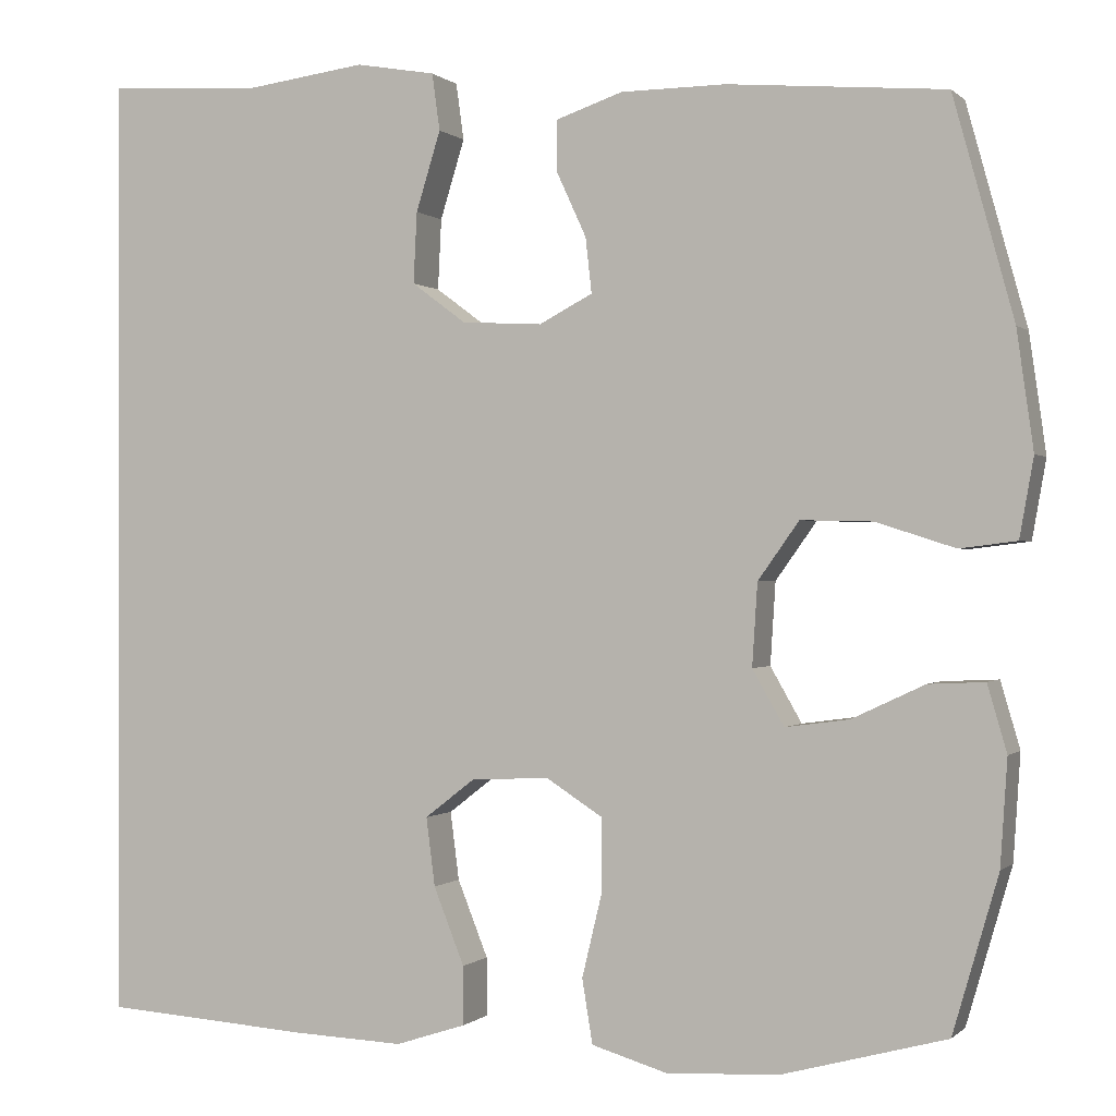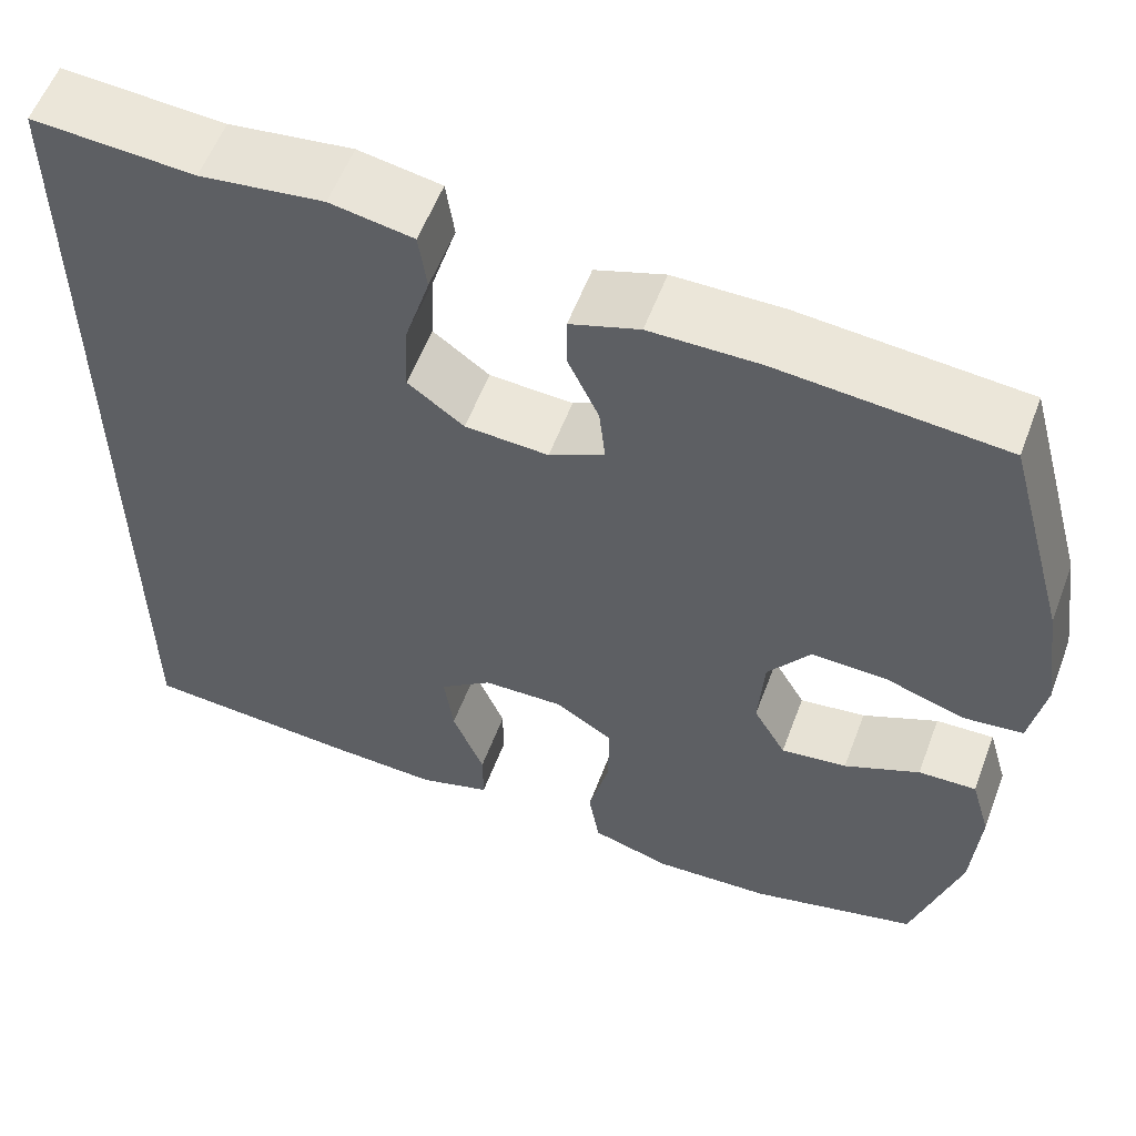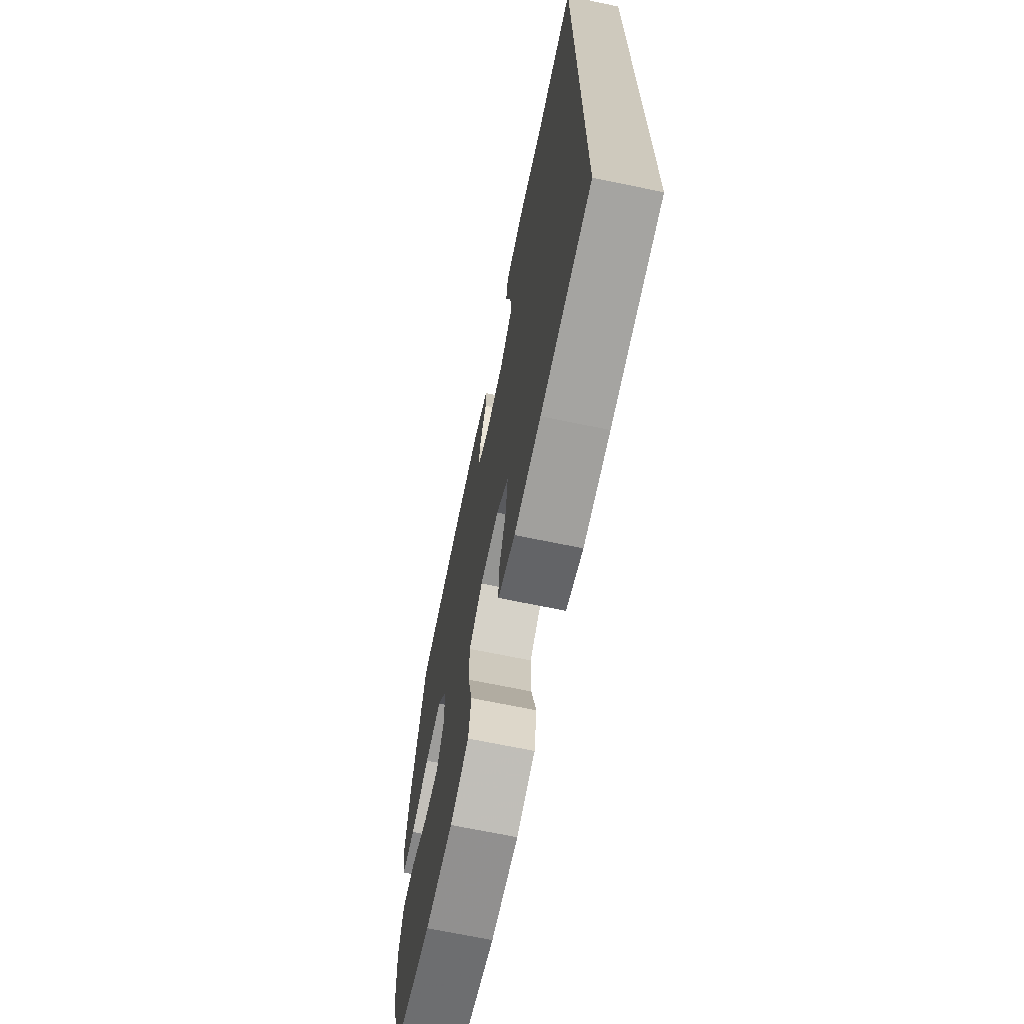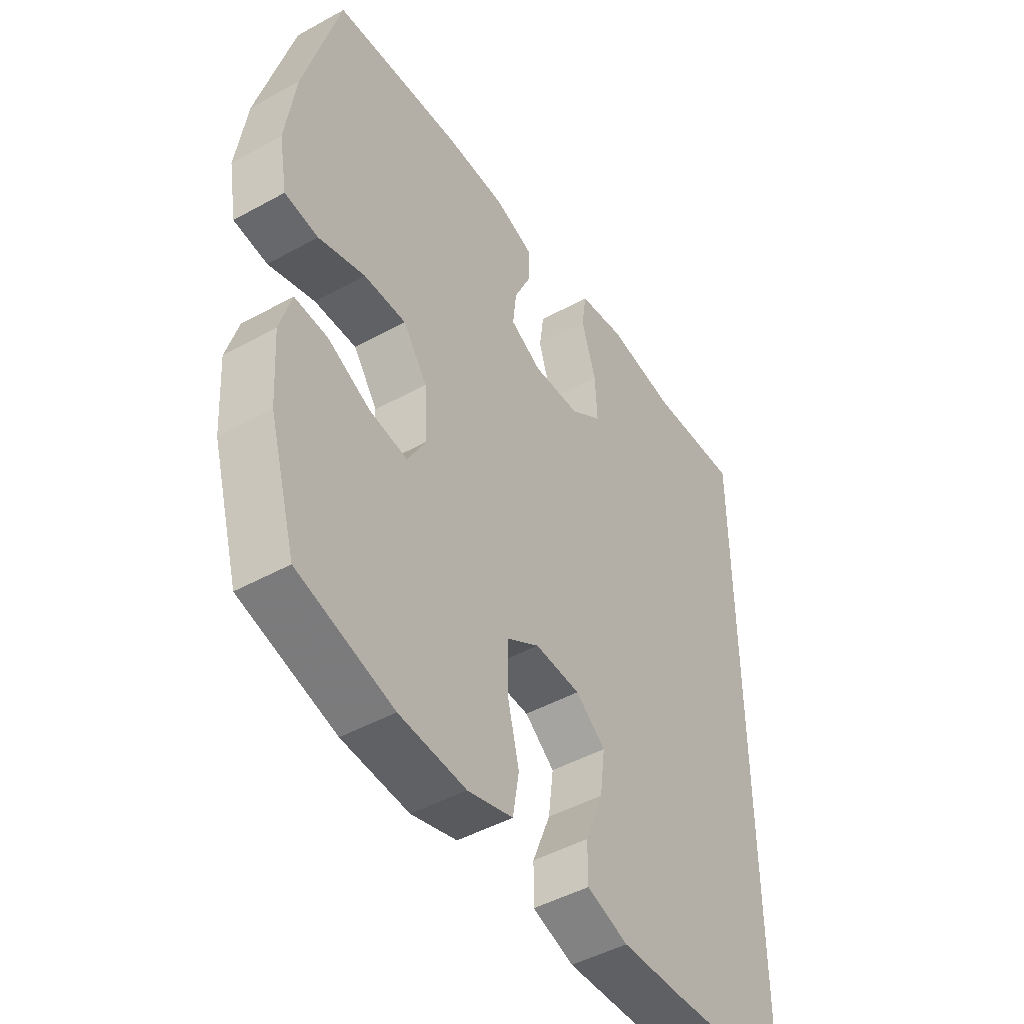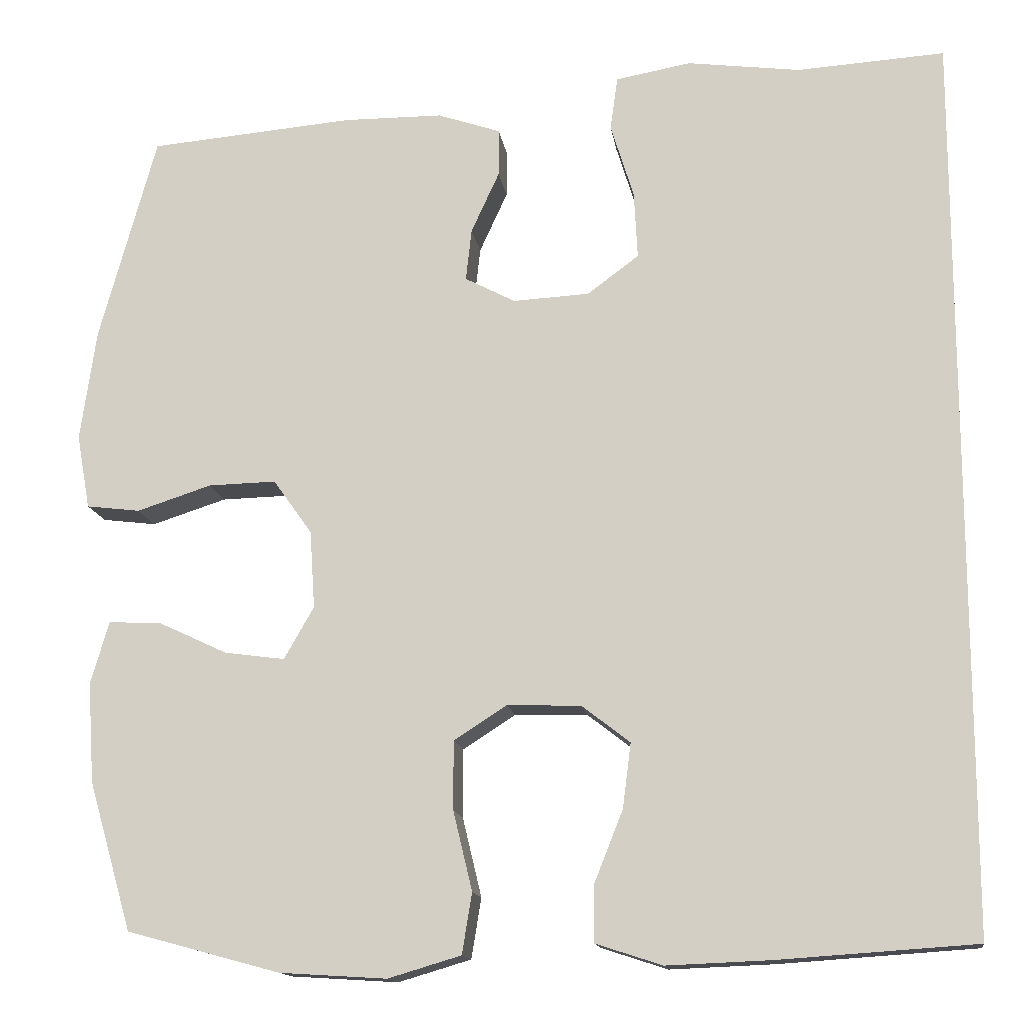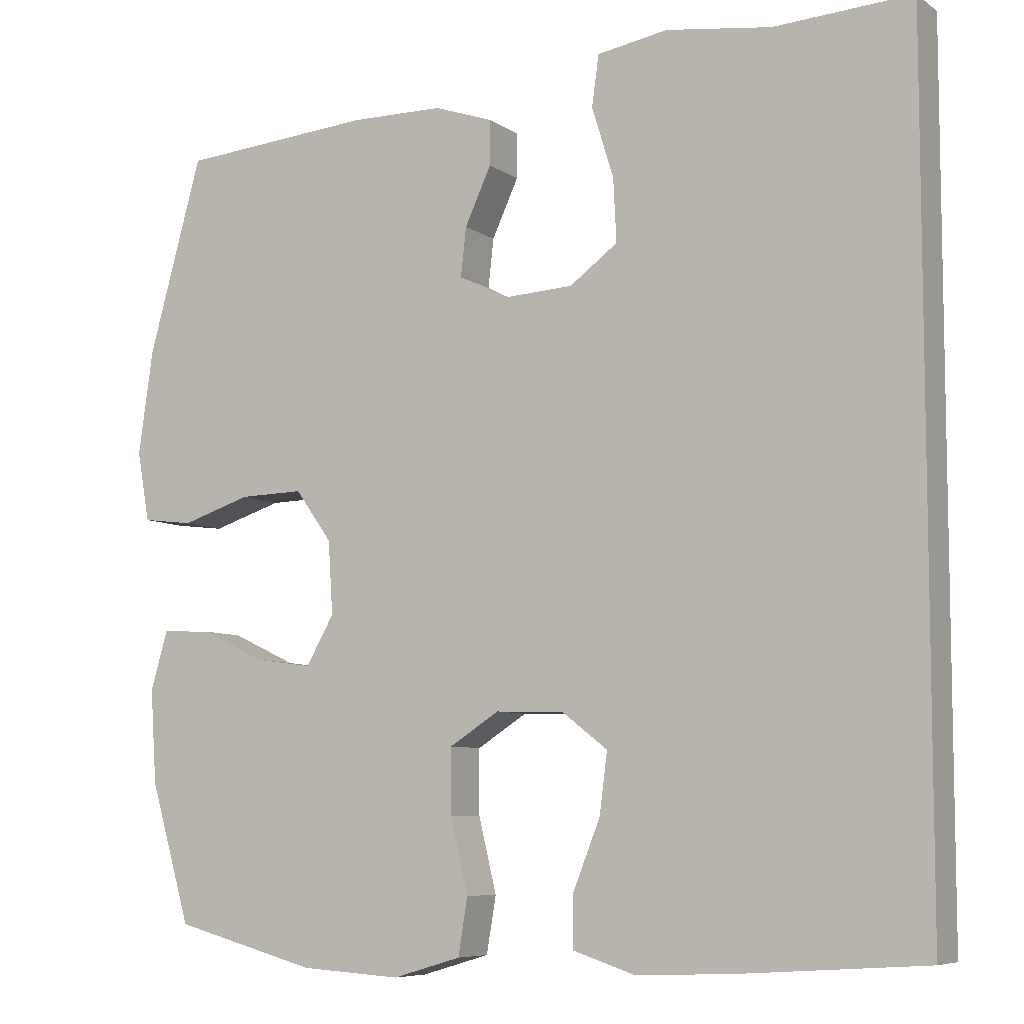
<metadata>
{"format":"obj","ext":"obj","renderer":"f3d","projection":"perspective","resolution":1024,"background":"white","views":[{"elev":-0.1,"azim":-159.2,"up":"+Z"},{"elev":57.4,"azim":-159.4,"up":"+Z"},{"elev":-69.3,"azim":78.3,"up":"+Z"},{"elev":-46.9,"azim":-57.9,"up":"+Z"},{"elev":-14.2,"azim":8.2,"up":"+Z"},{"elev":-7.2,"azim":28.7,"up":"+Z"}]}
</metadata>
<code>
v -0.5 0.07 0.5
v -0.252 0.07 0.521
v -0.132 0.07 0.52
v -0.056 0.07 0.494
v -0.056 0.07 0.436
v -0.09 0.07 0.362
v -0.097 0.07 0.299
v -0.036 0.07 0.267
v 0.056 0.07 0.272
v 0.118 0.07 0.318
v 0.114 0.07 0.399
v 0.086 0.07 0.49
v 0.095 0.07 0.555
v 0.186 0.07 0.571
v 0.322 0.07 0.553
v 0.5 0.07 0.564
v 0.5 0.07 -0.525
v 0.262 0.07 -0.541
v 0.137 0.07 -0.546
v 0.057 0.07 -0.52
v 0.057 0.07 -0.453
v 0.092 0.07 -0.365
v 0.102 0.07 -0.287
v 0.044 0.07 -0.242
v -0.045 0.07 -0.239
v -0.109 0.07 -0.28
v -0.109 0.07 -0.363
v -0.086 0.07 -0.459
v -0.098 0.07 -0.532
v -0.186 0.07 -0.558
v -0.315 0.07 -0.55
v -0.5 0.07 -0.5
v -0.552 0.07 -0.321
v -0.56 0.07 -0.2
v -0.538 0.07 -0.124
v -0.474 0.07 -0.127
v -0.391 0.07 -0.166
v -0.318 0.07 -0.176
v -0.282 0.07 -0.113
v -0.288 0.07 -0.019
v -0.335 0.07 0.047
v -0.417 0.07 0.045
v -0.507 0.07 0.016
v -0.572 0.07 0.024
v -0.588 0.07 0.114
v -0.569 0.07 0.249
v -0.5 0 0.5
v -0.252 0 0.521
v -0.132 0 0.52
v -0.056 0 0.494
v -0.056 0 0.436
v -0.09 0 0.362
v -0.097 0 0.299
v -0.036 0 0.267
v 0.056 0 0.272
v 0.118 0 0.318
v 0.114 0 0.399
v 0.086 0 0.49
v 0.095 0 0.555
v 0.186 0 0.571
v 0.322 0 0.553
v 0.5 0 0.564
v 0.5 0 -0.525
v 0.262 0 -0.541
v 0.137 0 -0.546
v 0.057 0 -0.52
v 0.057 0 -0.453
v 0.092 0 -0.365
v 0.102 0 -0.287
v 0.044 0 -0.242
v -0.045 0 -0.239
v -0.109 0 -0.28
v -0.109 0 -0.363
v -0.086 0 -0.459
v -0.098 0 -0.532
v -0.186 0 -0.558
v -0.315 0 -0.55
v -0.5 0 -0.5
v -0.552 0 -0.321
v -0.56 0 -0.2
v -0.538 0 -0.124
v -0.474 0 -0.127
v -0.391 0 -0.166
v -0.318 0 -0.176
v -0.282 0 -0.113
v -0.288 0 -0.019
v -0.335 0 0.047
v -0.417 0 0.045
v -0.507 0 0.016
v -0.572 0 0.024
v -0.588 0 0.114
v -0.569 0 0.249
f 4 5 6
f 3 4 6
f 2 3 6
f 1 2 6
f 46 1 6
f 45 46 6
f 44 45 6
f 43 44 6
f 42 43 6
f 41 42 6 7
f 40 41 7 8
f 39 40 8 9
f 38 39 9 10
f 35 36 37
f 34 35 37
f 33 34 37
f 32 33 37
f 31 32 37
f 30 31 37
f 29 30 37
f 28 29 37
f 27 28 37
f 26 27 37 38
f 25 26 38 10
f 20 21 22
f 19 20 22
f 18 19 22
f 17 18 22
f 16 17 22
f 15 16 22 23
f 13 14 15
f 12 13 15
f 11 12 15
f 10 11 15
f 24 25 10 15
f 15 23 24
f 52 51 50
f 52 50 49
f 52 49 48
f 52 48 47
f 52 47 92
f 52 92 91
f 52 91 90
f 52 90 89
f 52 89 88
f 53 52 88 87
f 54 53 87 86
f 55 54 86 85
f 56 55 85 84
f 83 82 81
f 83 81 80
f 83 80 79
f 83 79 78
f 83 78 77
f 83 77 76
f 83 76 75
f 83 75 74
f 83 74 73
f 84 83 73 72
f 56 84 72 71
f 68 67 66
f 68 66 65
f 68 65 64
f 68 64 63
f 68 63 62
f 69 68 62 61
f 61 60 59
f 61 59 58
f 61 58 57
f 61 57 56
f 61 56 71 70
f 70 69 61
f 1 47 48 2
f 2 48 49 3
f 3 49 50 4
f 4 50 51 5
f 5 51 52 6
f 6 52 53 7
f 7 53 54 8
f 8 54 55 9
f 9 55 56 10
f 10 56 57 11
f 11 57 58 12
f 12 58 59 13
f 13 59 60 14
f 14 60 61 15
f 15 61 62 16
f 16 62 63 17
f 17 63 64 18
f 18 64 65 19
f 19 65 66 20
f 20 66 67 21
f 21 67 68 22
f 22 68 69 23
f 23 69 70 24
f 24 70 71 25
f 25 71 72 26
f 26 72 73 27
f 27 73 74 28
f 28 74 75 29
f 29 75 76 30
f 30 76 77 31
f 31 77 78 32
f 32 78 79 33
f 33 79 80 34
f 34 80 81 35
f 35 81 82 36
f 36 82 83 37
f 37 83 84 38
f 38 84 85 39
f 39 85 86 40
f 40 86 87 41
f 41 87 88 42
f 42 88 89 43
f 43 89 90 44
f 44 90 91 45
f 45 91 92 46
f 46 92 47 1

</code>
